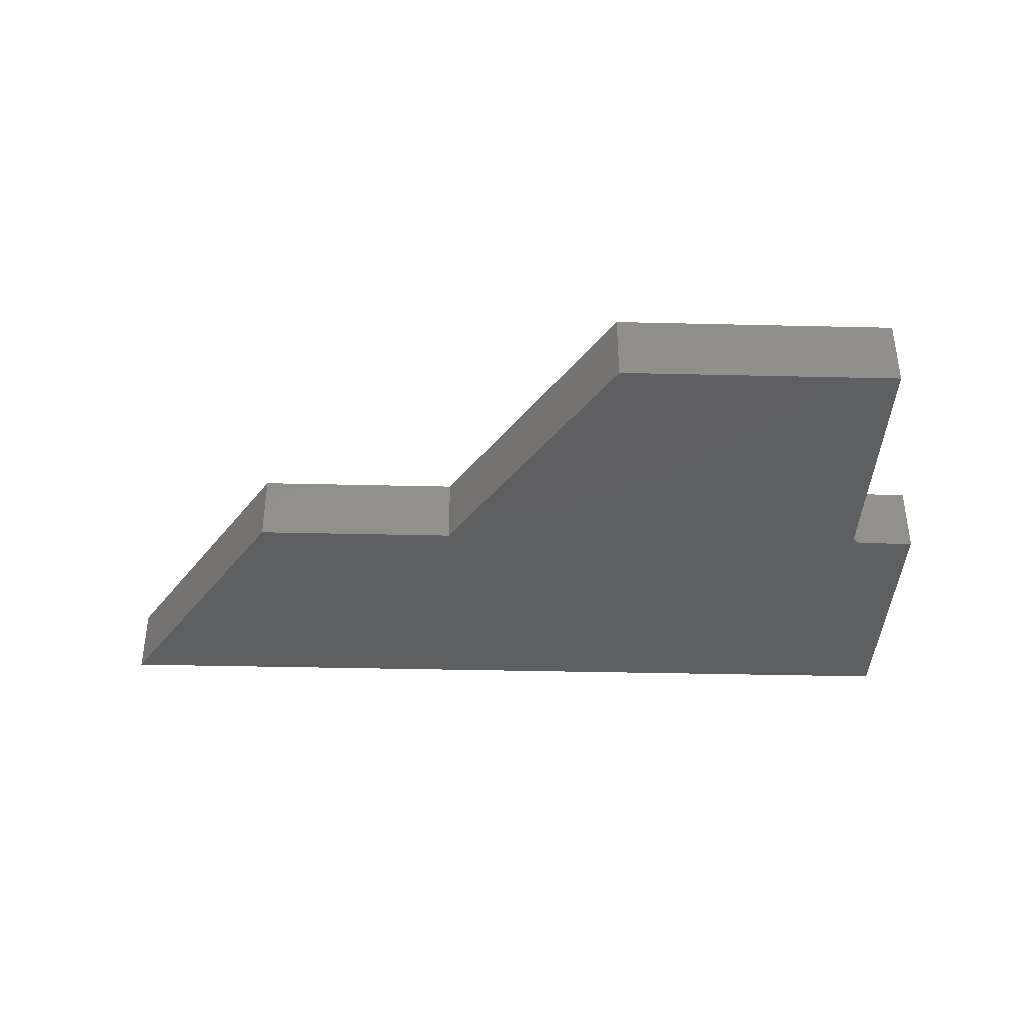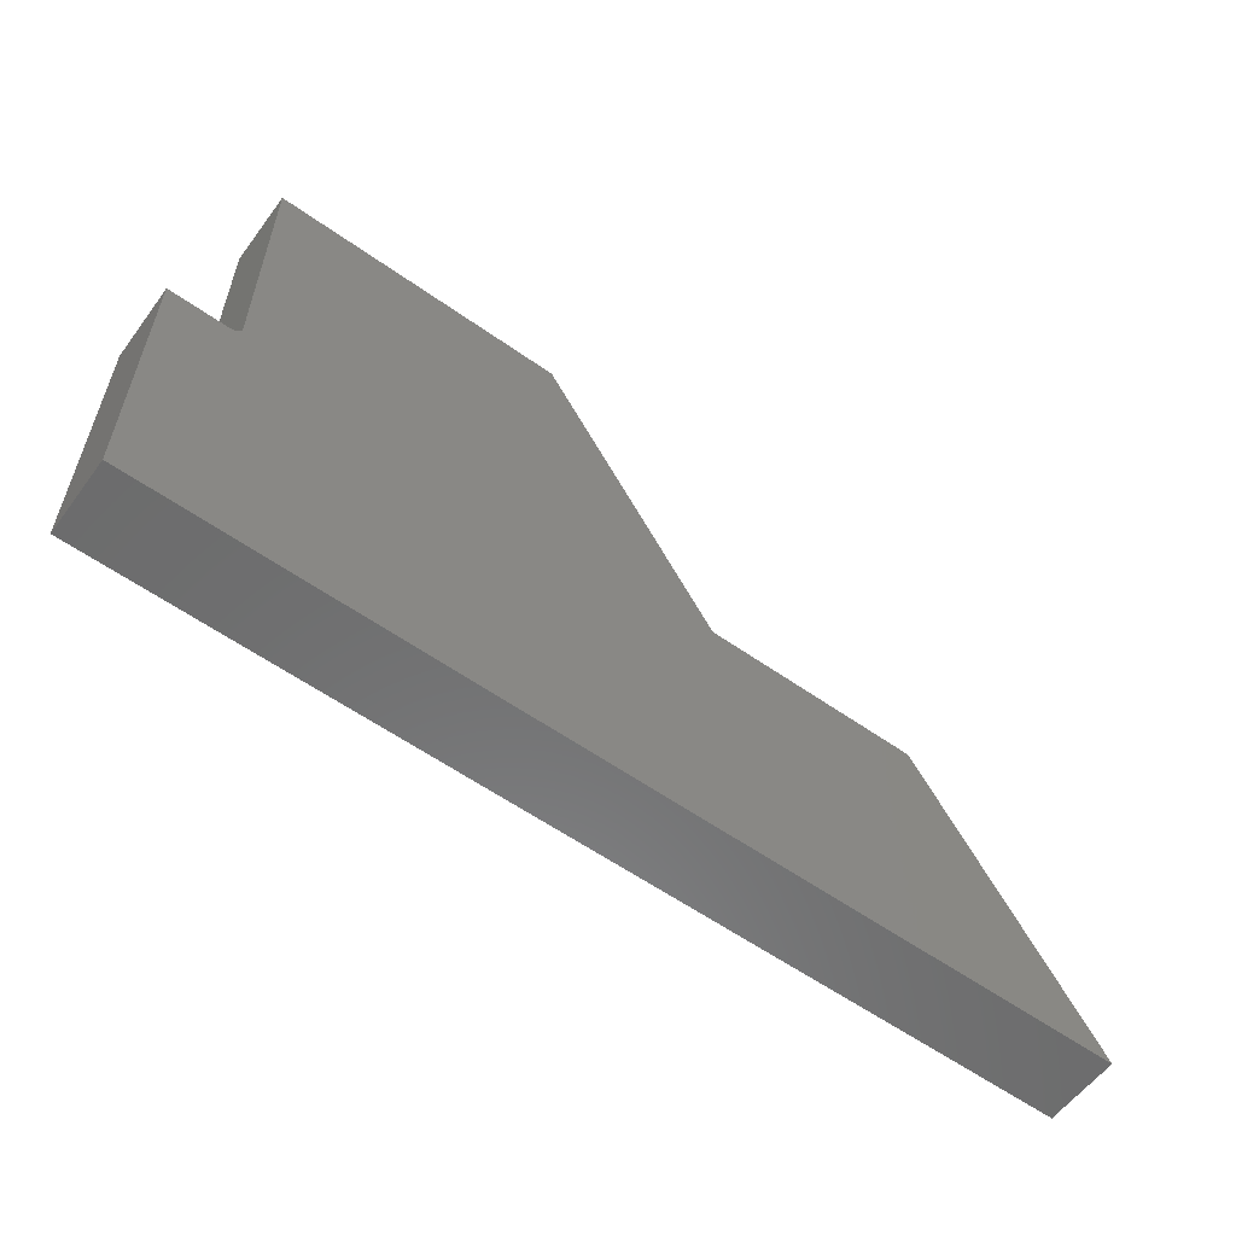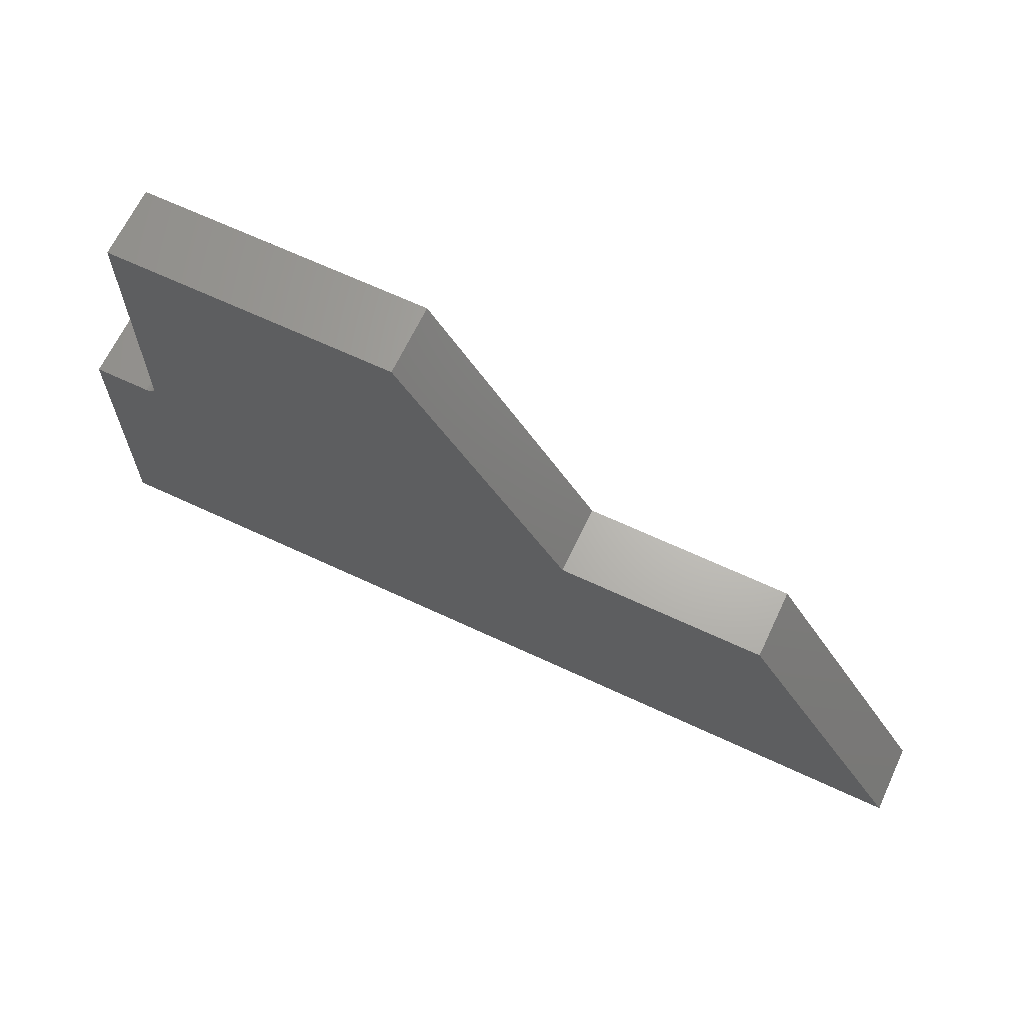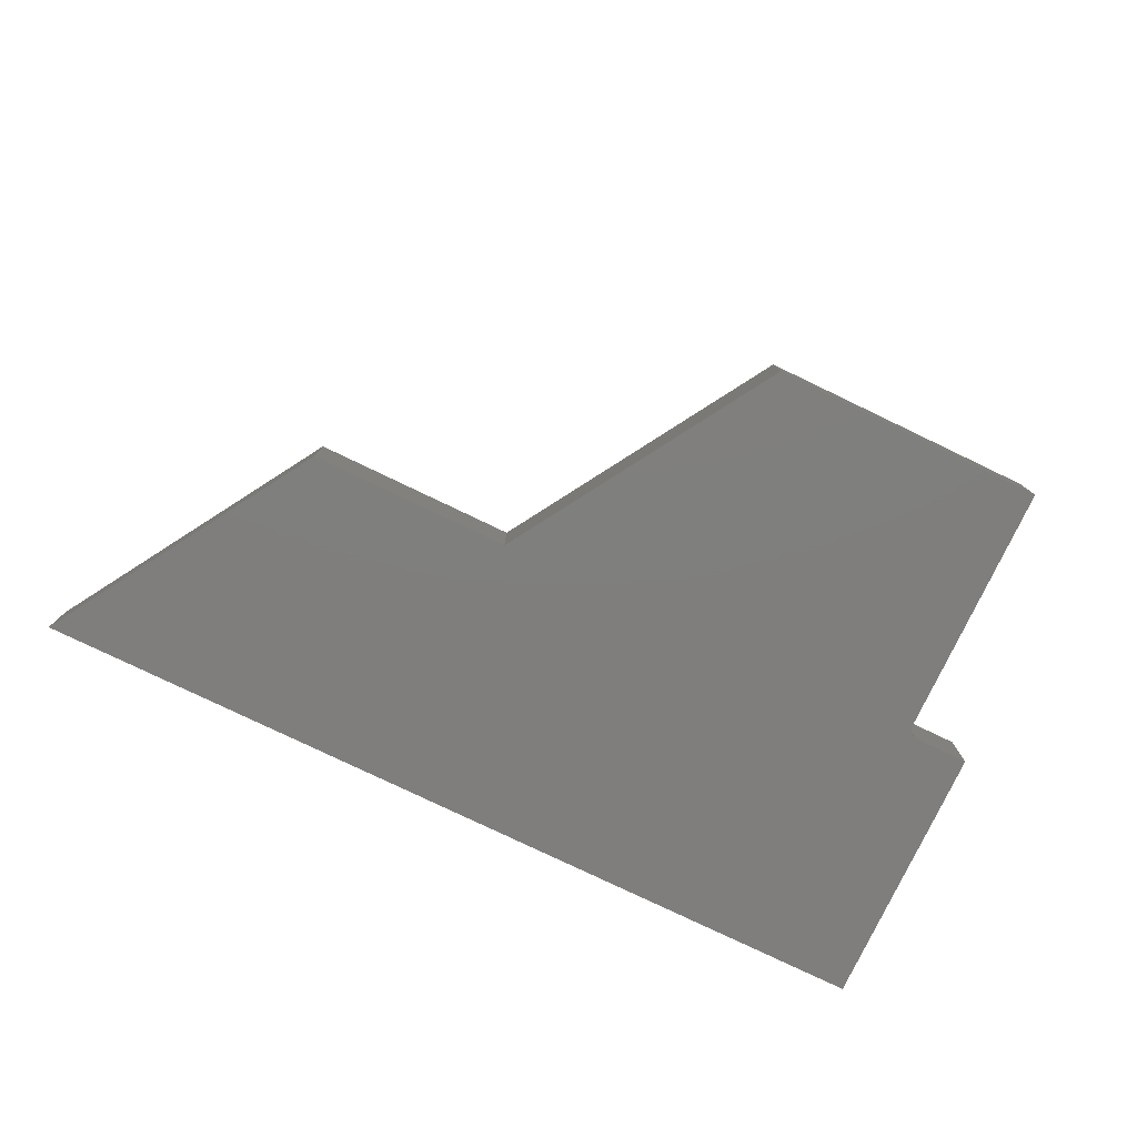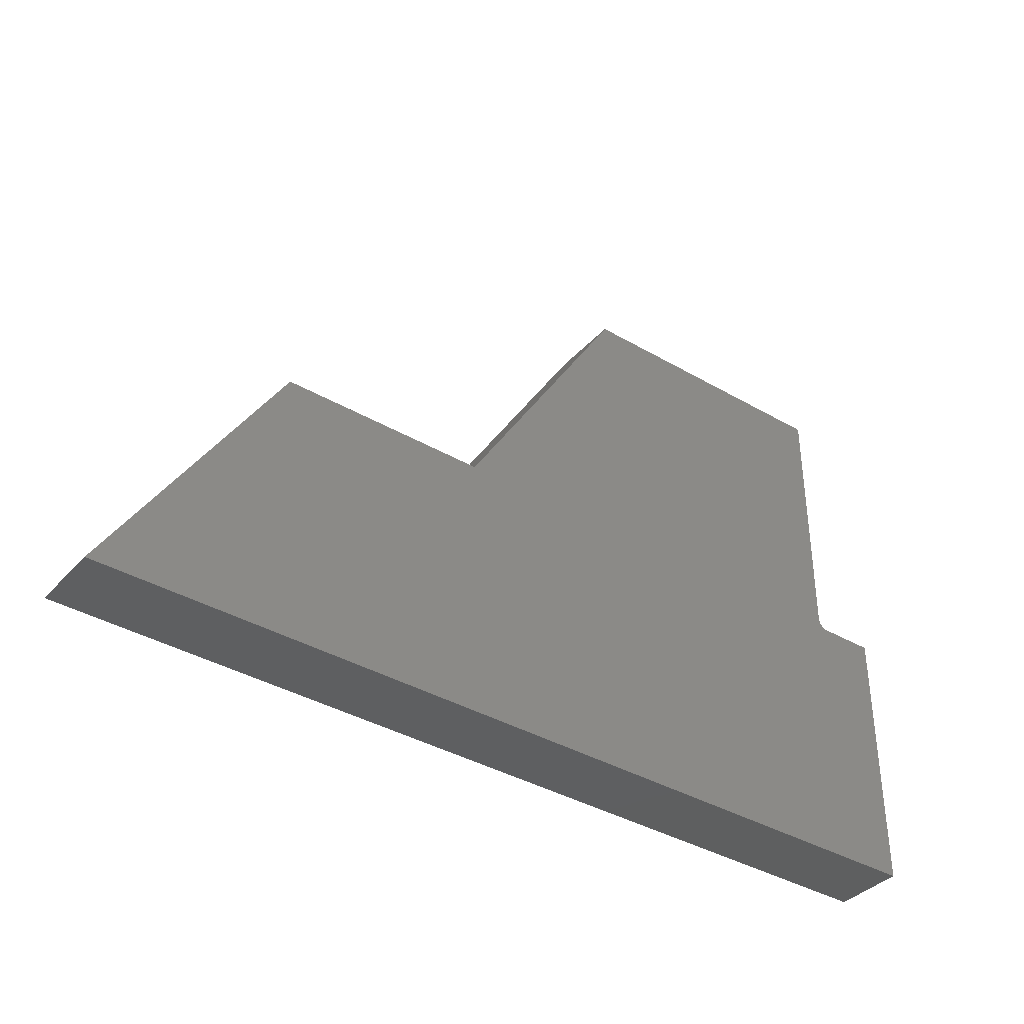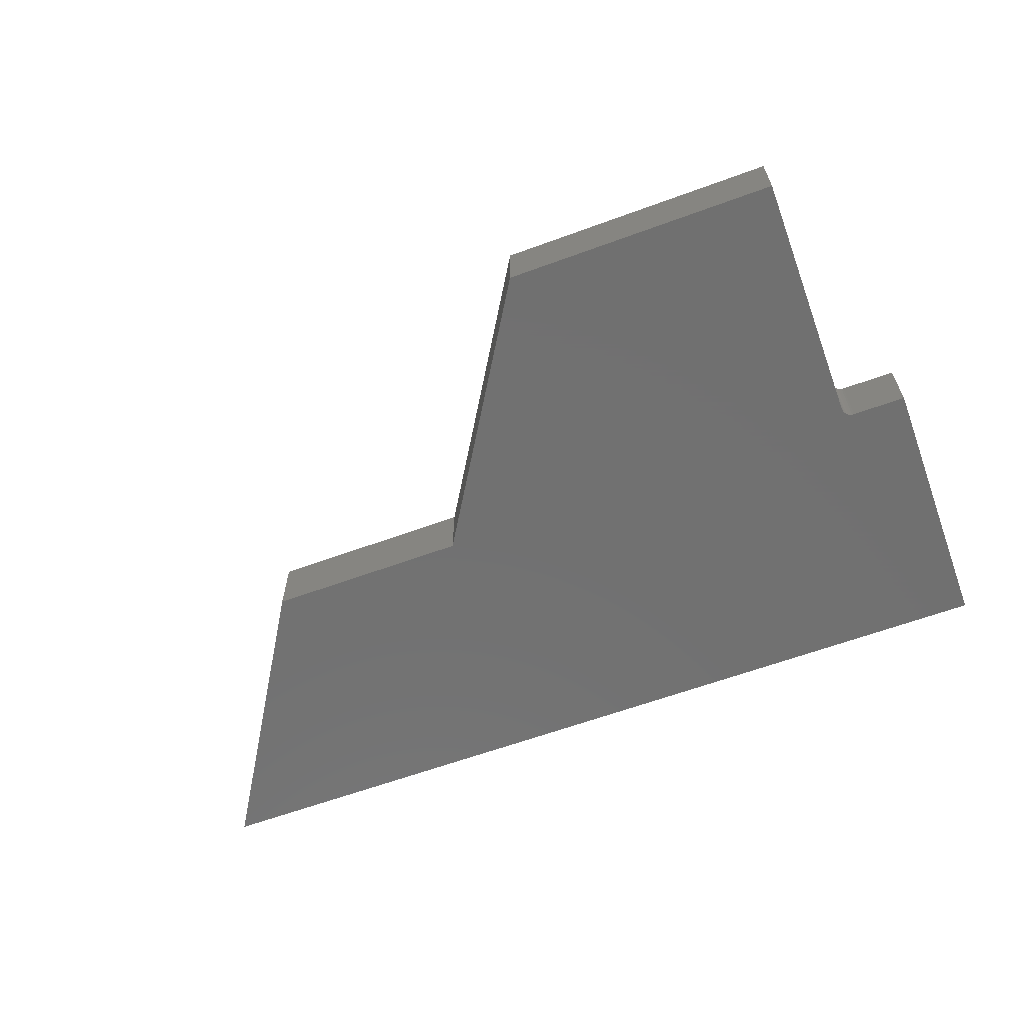
<metadata>
{"format":"stl","ext":"stl","renderer":"f3d","projection":"perspective","resolution":1024,"background":"white","views":[{"elev":-38.0,"azim":-1.7,"up":"+Y"},{"elev":-58.2,"azim":143.8,"up":"+Z"},{"elev":65.9,"azim":-154.8,"up":"+Z"},{"elev":-78.6,"azim":-25.6,"up":"+Y"},{"elev":-37.7,"azim":-36.7,"up":"+Z"},{"elev":-62.9,"azim":20.3,"up":"+Y"}]}
</metadata>
<code>
# stl→obj: 32 verts, 60 faces
v 0.6544 -0.1016 0.01308
v 0.6544 1.562e-16 0.01308
v 0.6544 -0.1016 0.3933
v 0.6544 1.773e-16 0.3933
v 0.75 -0.1016 -0.002549
v 0.75 1.66e-16 -0.002549
v 0.6701 -0.1016 -0.002549
v 0.6701 1.571e-16 -0.002549
v -0.0008224 8.26e-17 -0.002549
v 0.2449 1.319e-16 0.3933
v 0.6547 1.561e-16 0.01003
v 0.6556 1.56e-16 0.007096
v 0.6571 1.56e-16 0.004395
v 0.659 1.561e-16 0.002027
v 0.6614 1.563e-16 8.395e-05
v 0.6641 1.565e-16 -0.00136
v 0.75 1.44e-16 -0.3984
v -0.5469 0 -0.3984
v -0.3012 4.926e-17 -0.002549
v 0.667 1.568e-16 -0.002249
v -0.0008224 -0.1016 -0.002549
v -0.3012 -0.1016 -0.002549
v -0.5469 -0.1016 -0.3984
v 0.75 -0.1016 -0.3984
v 0.6641 -0.1016 -0.00136
v 0.6614 -0.1016 8.395e-05
v 0.659 -0.1016 0.002027
v 0.6571 -0.1016 0.004395
v 0.6556 -0.1016 0.007096
v 0.6547 -0.1016 0.01003
v 0.2449 -0.1016 0.3933
v 0.667 -0.1016 -0.002249
f 1 2 3
f 3 2 4
f 5 6 7
f 7 6 8
f 9 10 4
f 9 4 2
f 9 2 11
f 9 11 12
f 9 12 13
f 9 13 14
f 9 14 15
f 9 15 16
f 9 16 17
f 9 17 18
f 9 18 19
f 17 16 20
f 17 20 8
f 17 8 6
f 21 22 23
f 21 23 24
f 21 24 25
f 21 25 26
f 21 26 27
f 21 27 28
f 21 28 29
f 21 29 30
f 21 30 1
f 21 1 3
f 21 3 31
f 24 5 7
f 24 7 32
f 24 32 25
f 14 26 15
f 15 26 25
f 15 25 16
f 16 25 32
f 16 32 20
f 20 32 7
f 20 7 8
f 26 14 27
f 27 14 13
f 27 13 28
f 28 13 12
f 28 12 29
f 29 12 11
f 29 11 30
f 30 11 2
f 30 2 1
f 22 19 23
f 23 19 18
f 21 9 22
f 22 9 19
f 31 10 21
f 21 10 9
f 3 4 31
f 31 4 10
f 24 17 5
f 5 17 6
f 23 18 24
f 24 18 17

</code>
